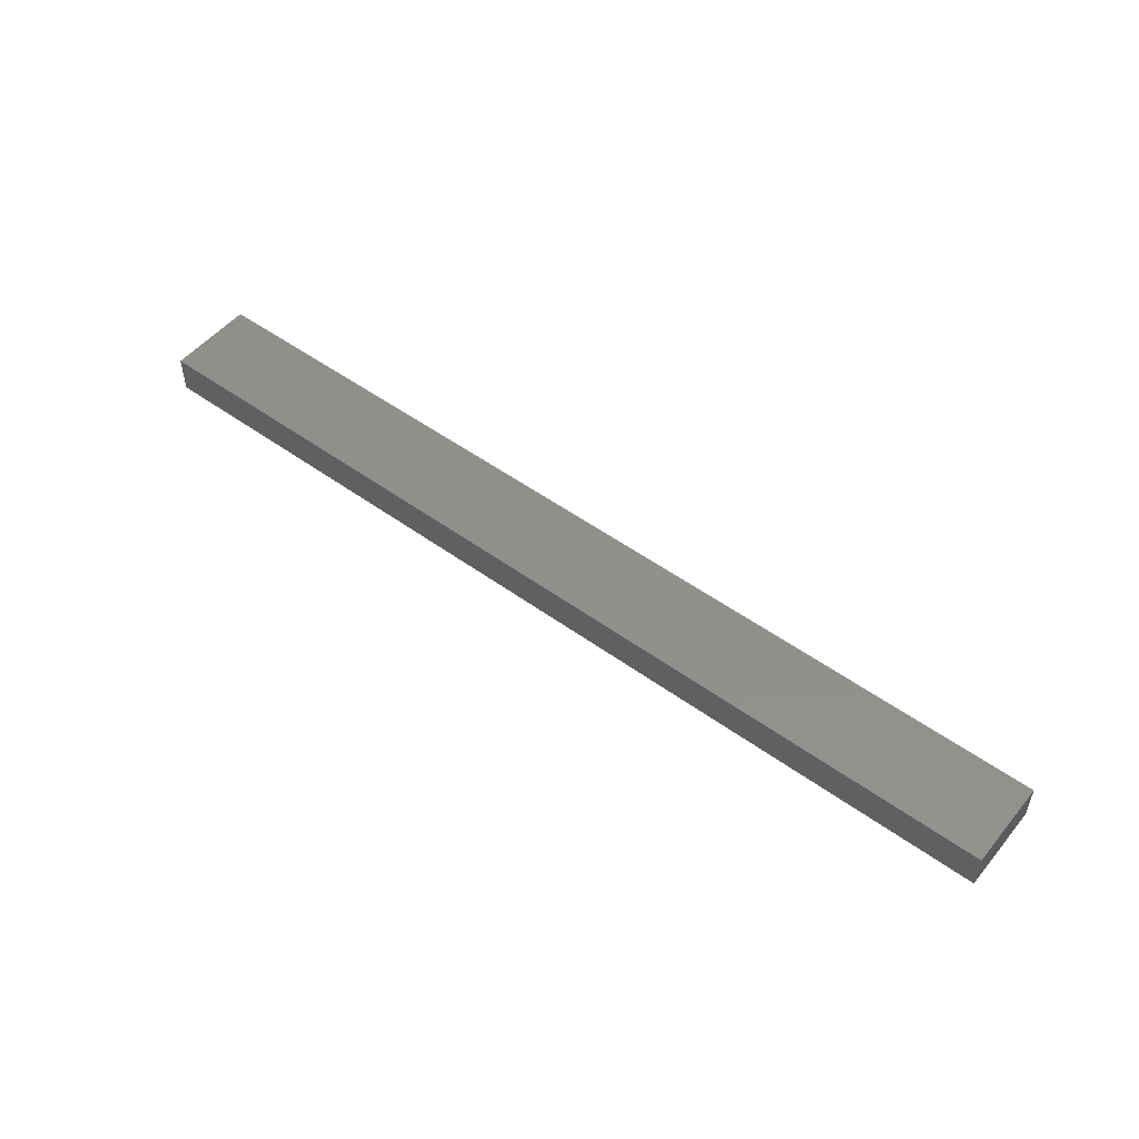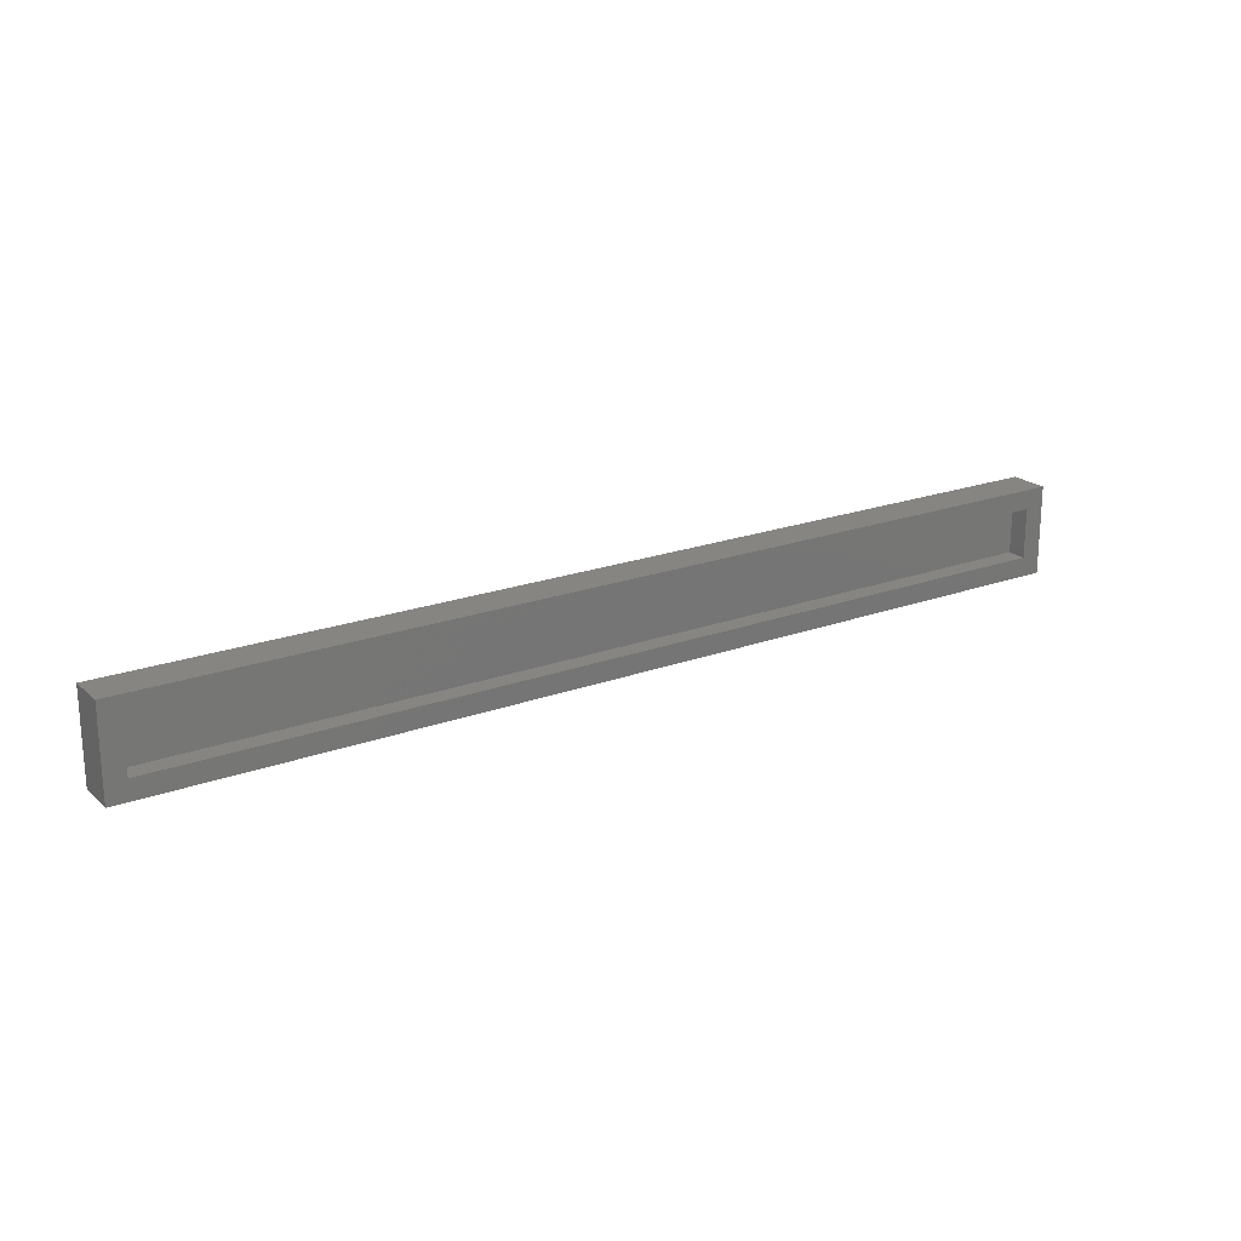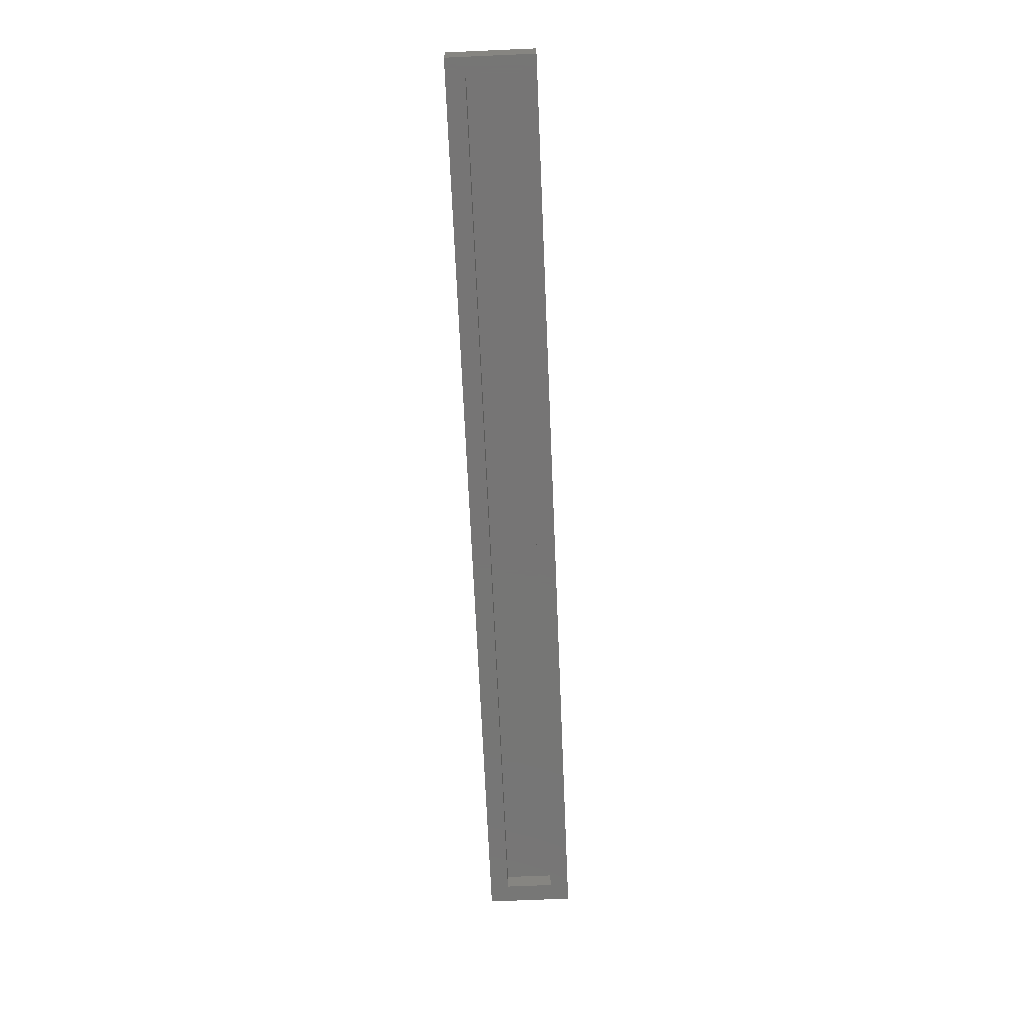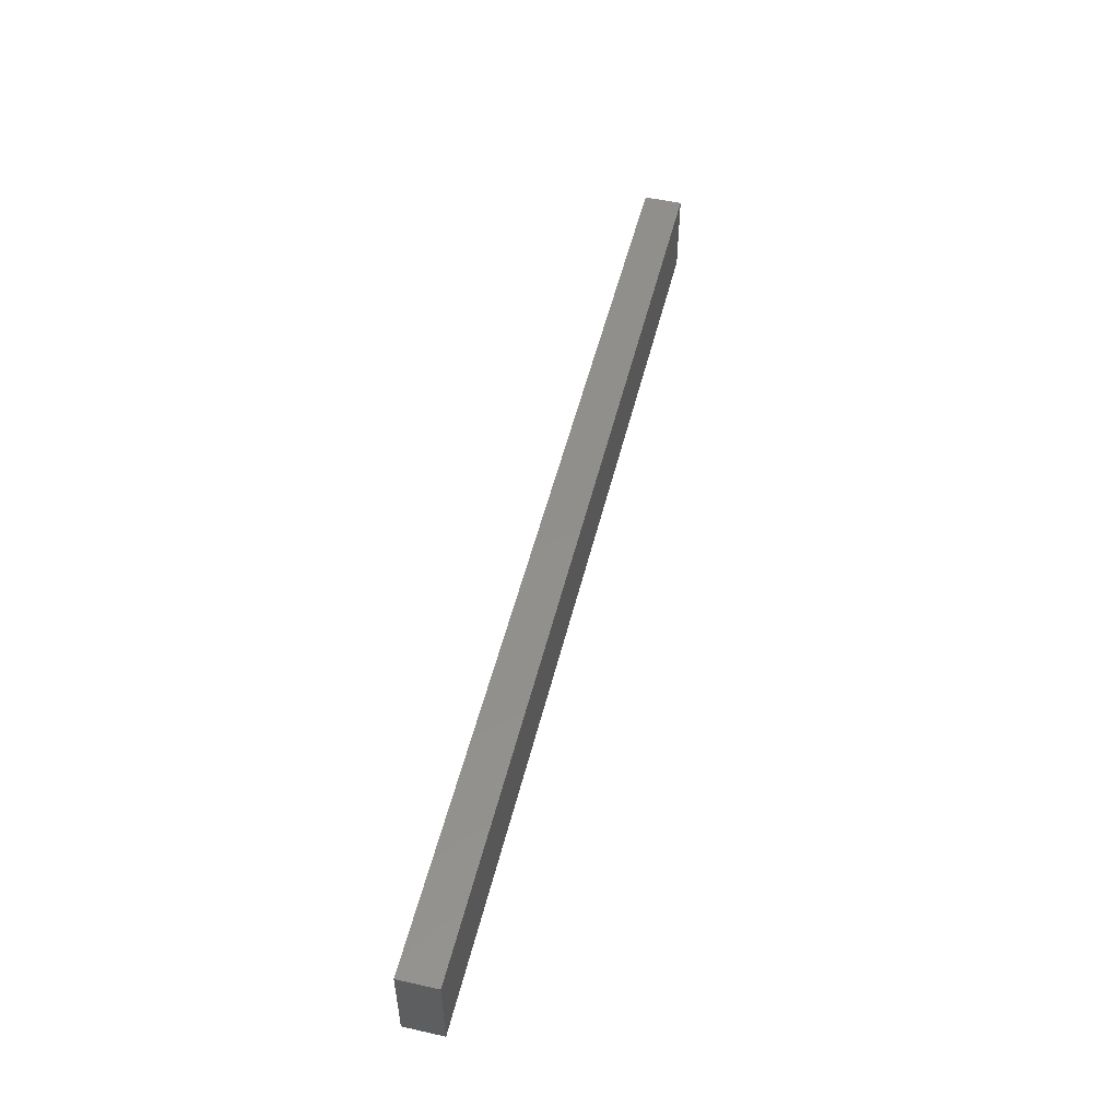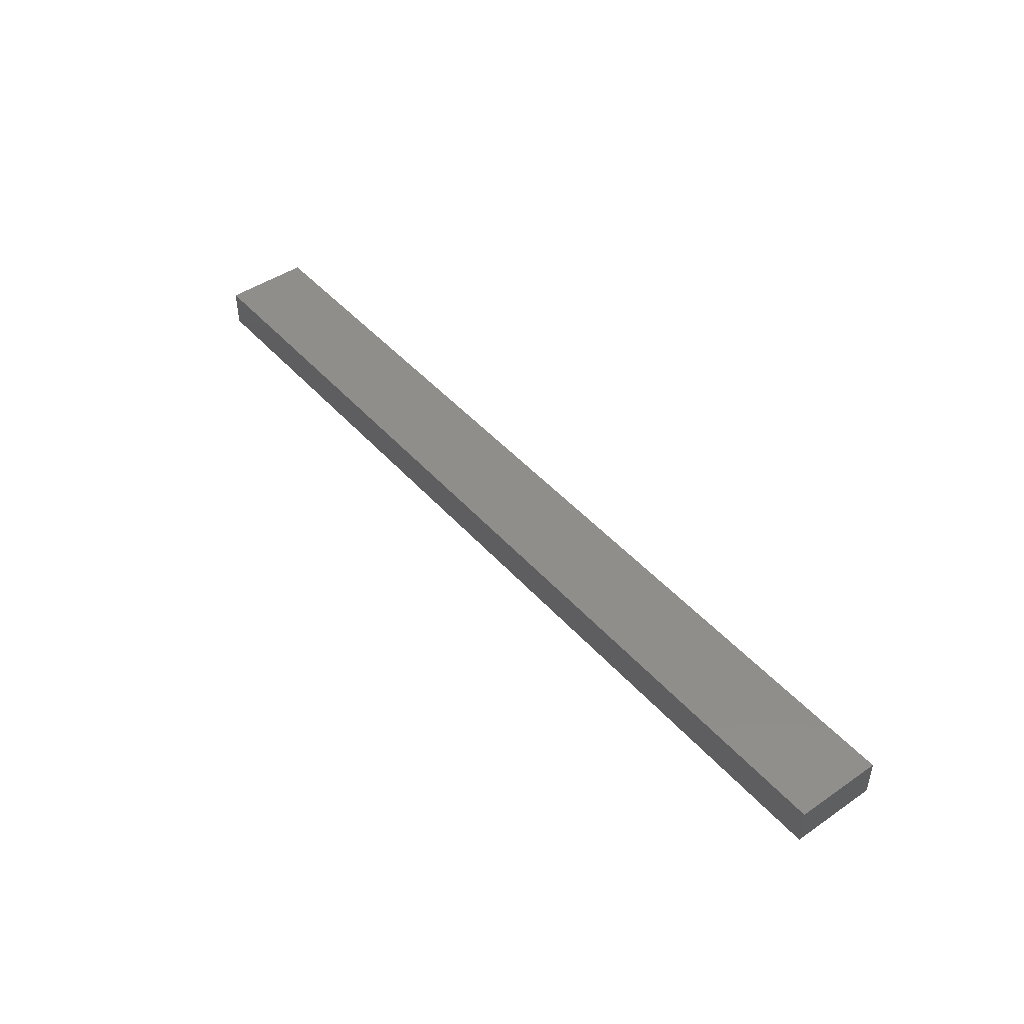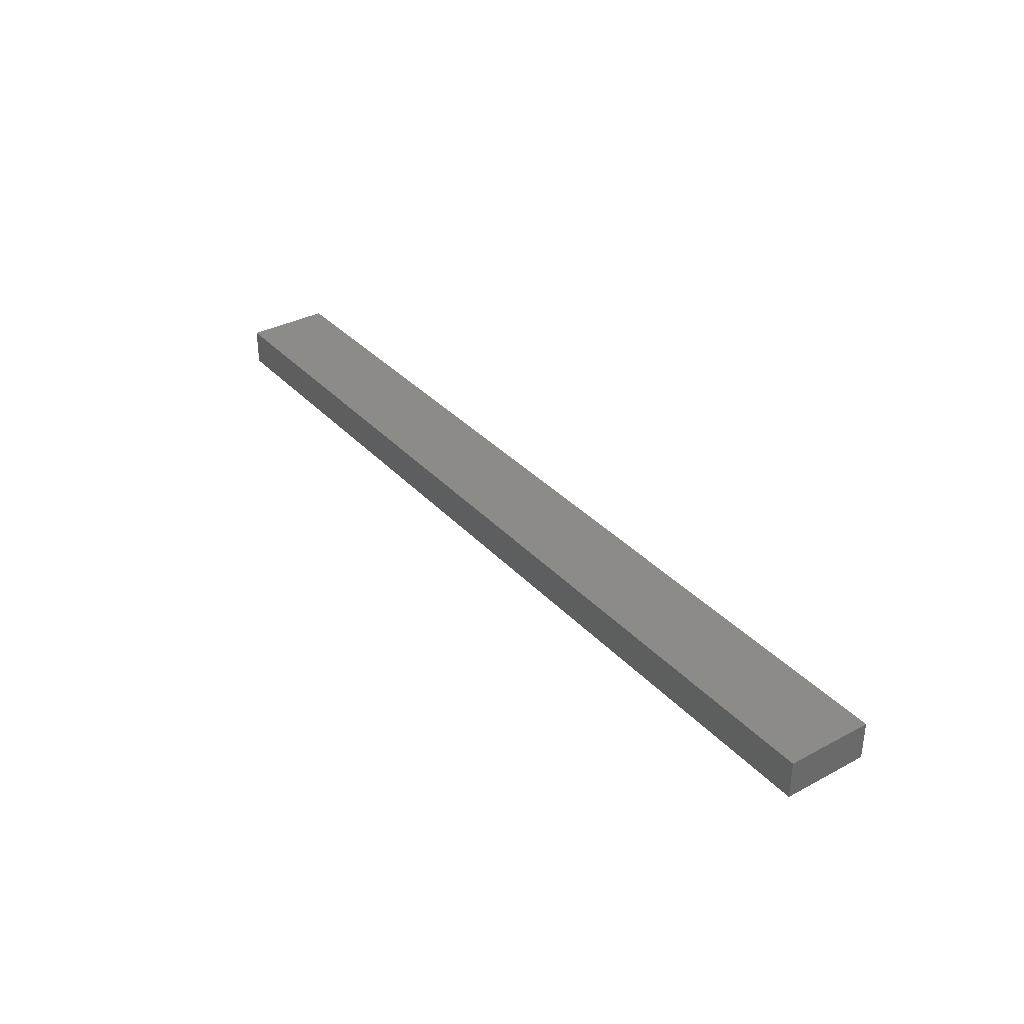
<metadata>
{"format":"stl","ext":"stl","renderer":"f3d","projection":"perspective","resolution":1024,"background":"white","views":[{"elev":51.4,"azim":38.2,"up":"+Y"},{"elev":20.9,"azim":-33.5,"up":"+Z"},{"elev":-68.0,"azim":-87.5,"up":"+Y"},{"elev":51.9,"azim":103.7,"up":"+Z"},{"elev":45.2,"azim":-128.4,"up":"+Y"},{"elev":34.4,"azim":54.3,"up":"+Y"}]}
</metadata>
<code>
# stl→obj: 16 verts, 28 faces
v 0.007812 -0.02344 -0.007812
v -0.007812 -0.02344 0.007812
v -0.7578 -0.02344 -0.007812
v -0.7422 -0.02344 0.007812
v -0.7578 -0.02344 0.06308
v -0.7422 -0.02344 0.04745
v 0.007812 -0.02344 0.06308
v -0.007812 -0.02344 0.04745
v -0.7422 -0.007812 0.007812
v -0.007812 -0.007812 0.007812
v -0.007812 -0.007812 0.04745
v -0.7422 -0.007812 0.04745
v -0.7578 0.007812 -0.007812
v 0.007812 0.007812 -0.007812
v 0.007812 0.007812 0.06308
v -0.7578 0.007812 0.06308
f 1 2 3
f 3 2 4
f 3 4 5
f 5 4 6
f 5 6 7
f 7 6 8
f 7 8 1
f 1 8 2
f 4 2 9
f 9 2 10
f 2 8 10
f 10 8 11
f 8 6 11
f 11 6 12
f 6 4 12
f 12 4 9
f 3 13 1
f 1 13 14
f 1 14 7
f 7 14 15
f 7 15 5
f 5 15 16
f 5 16 3
f 3 16 13
f 16 15 13
f 13 15 14
f 12 9 11
f 11 9 10

</code>
